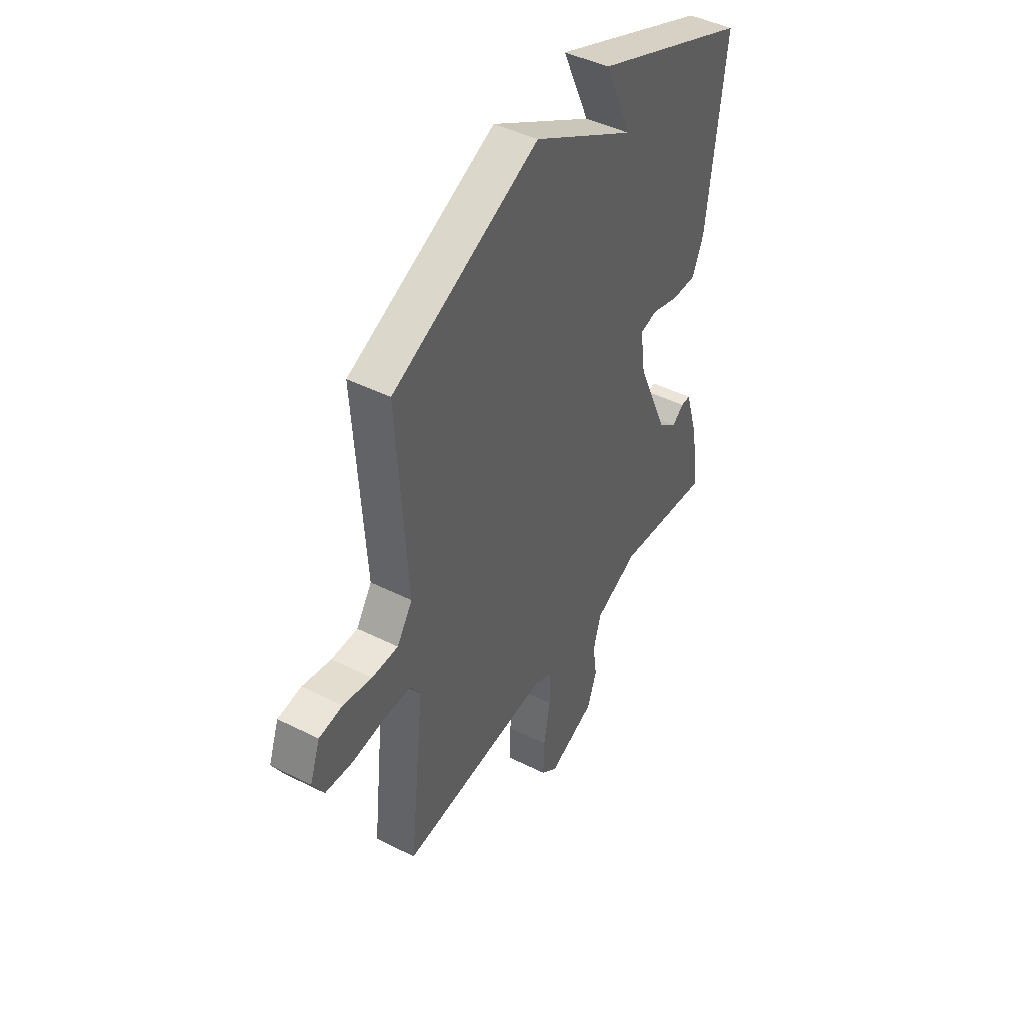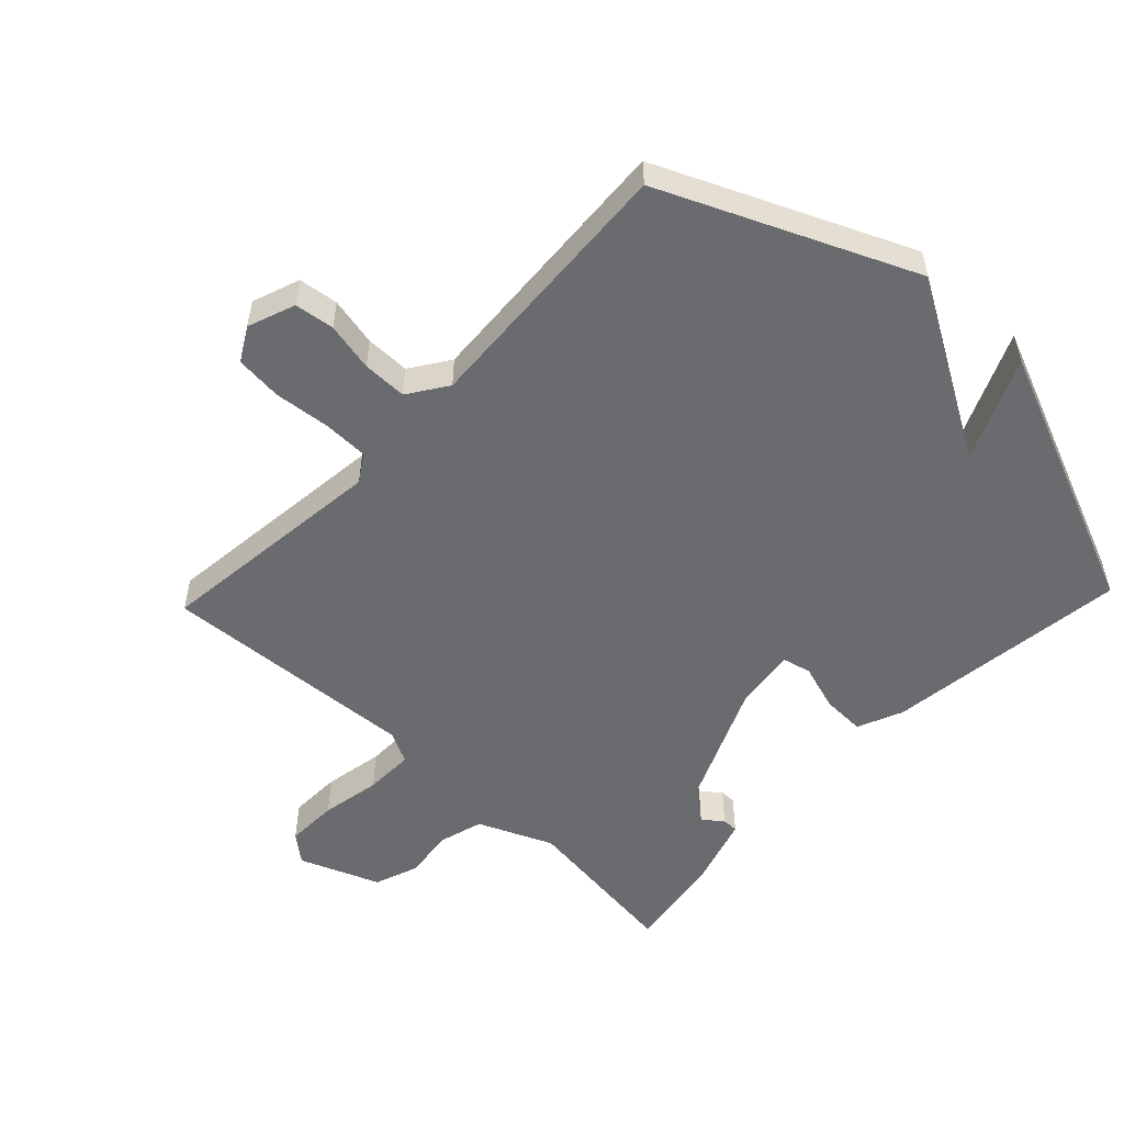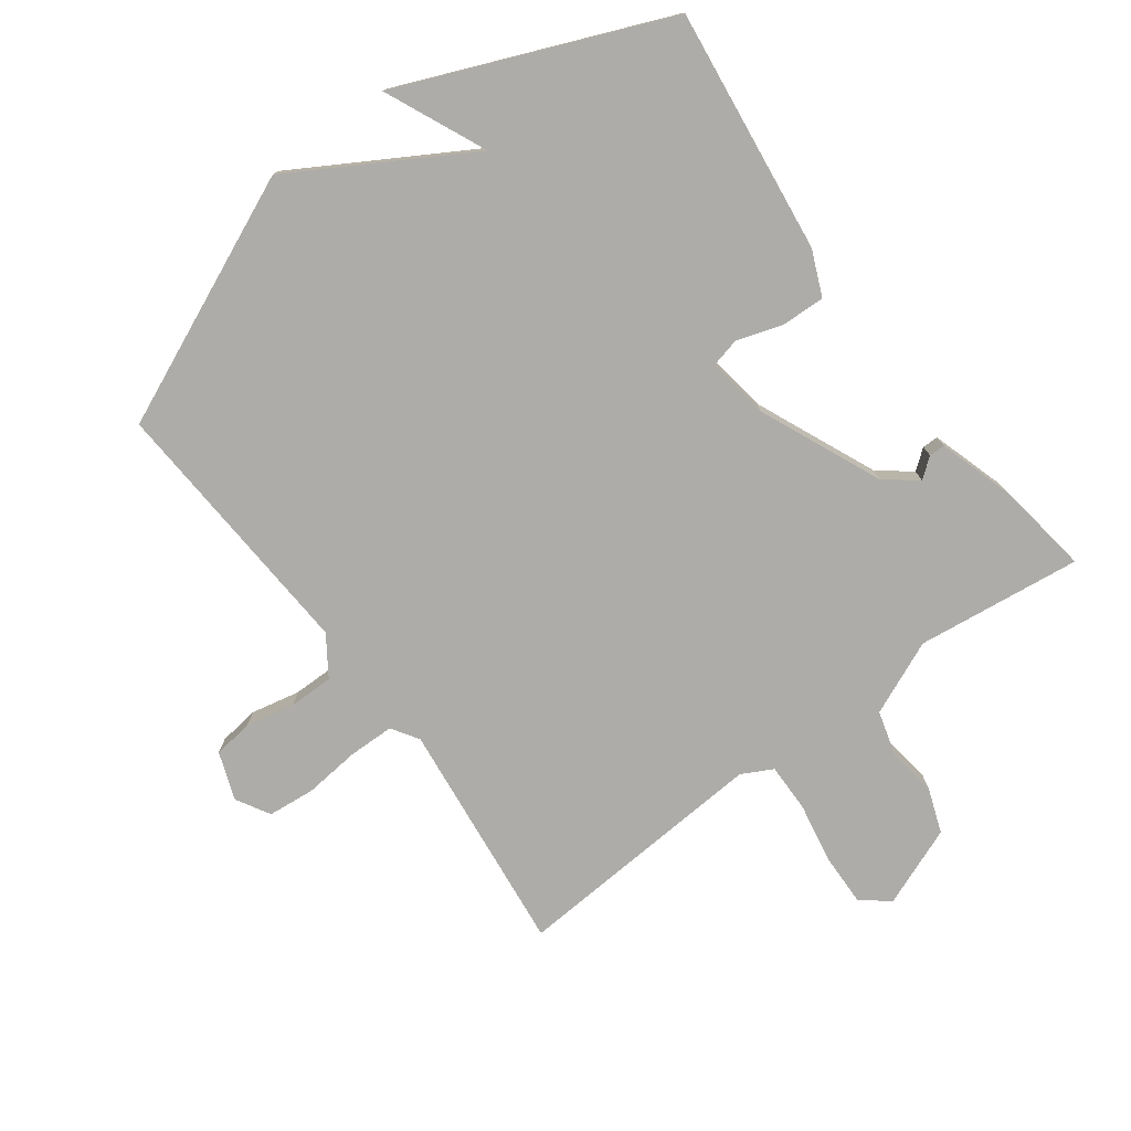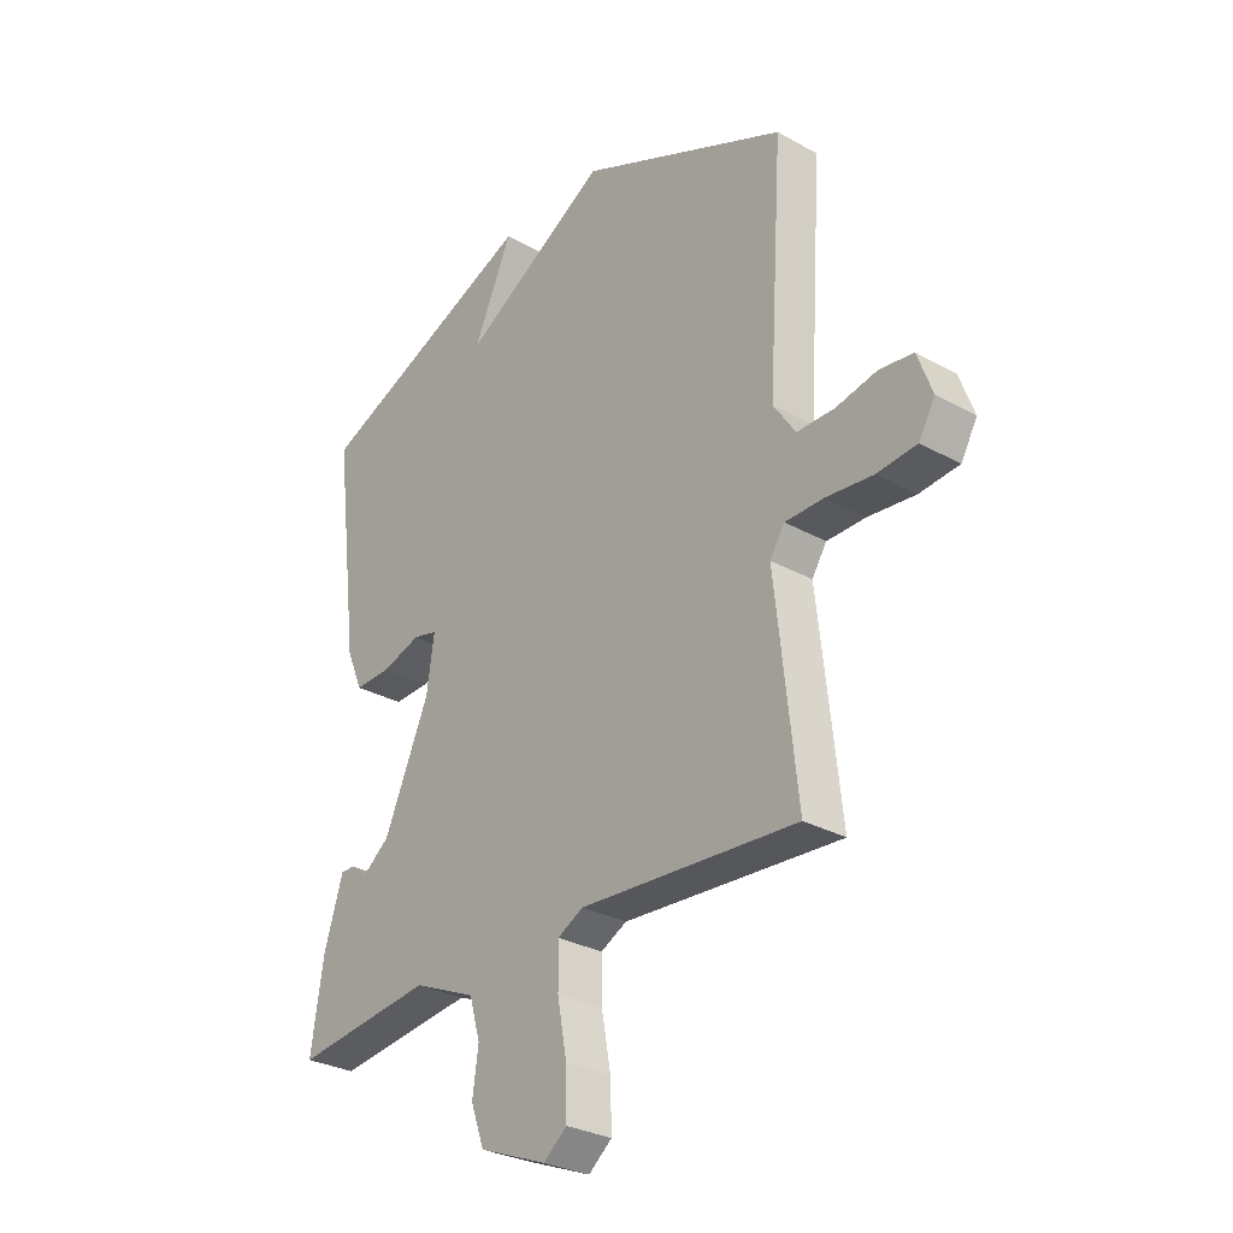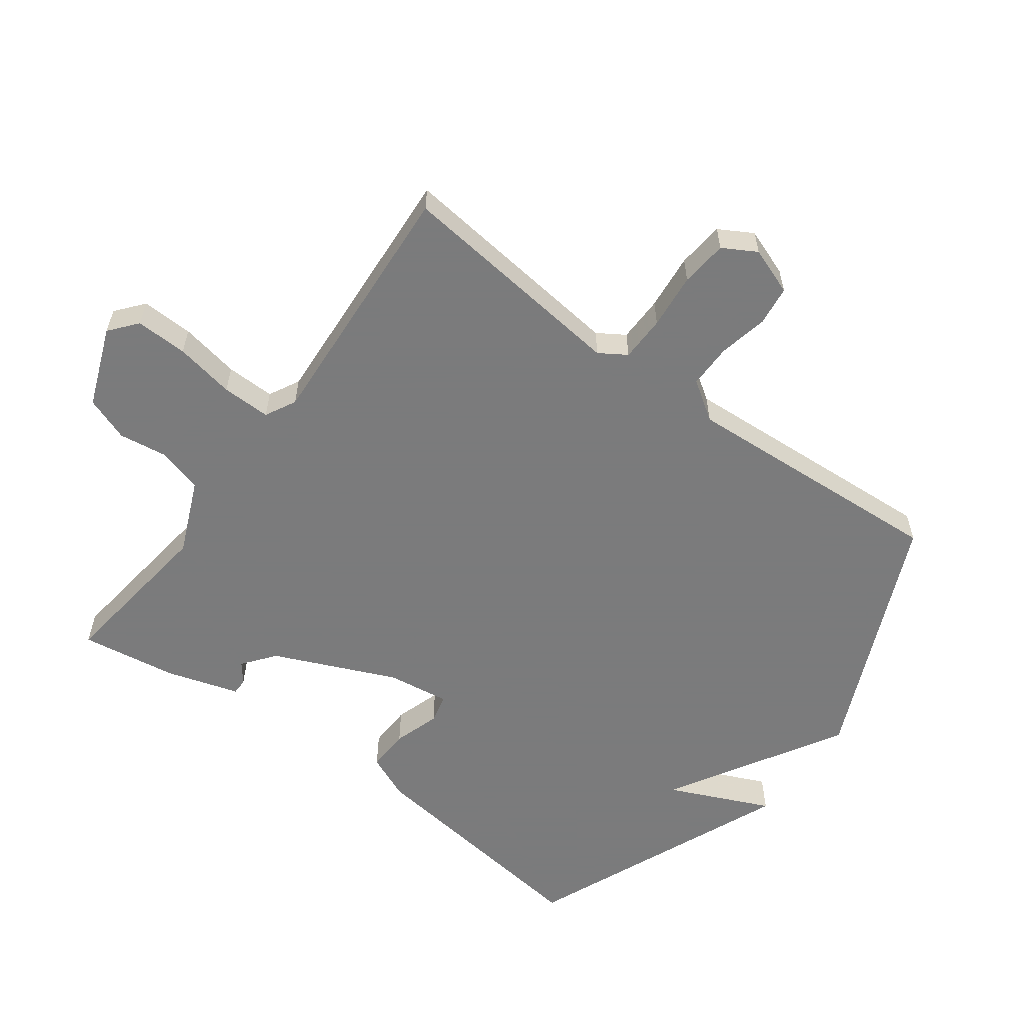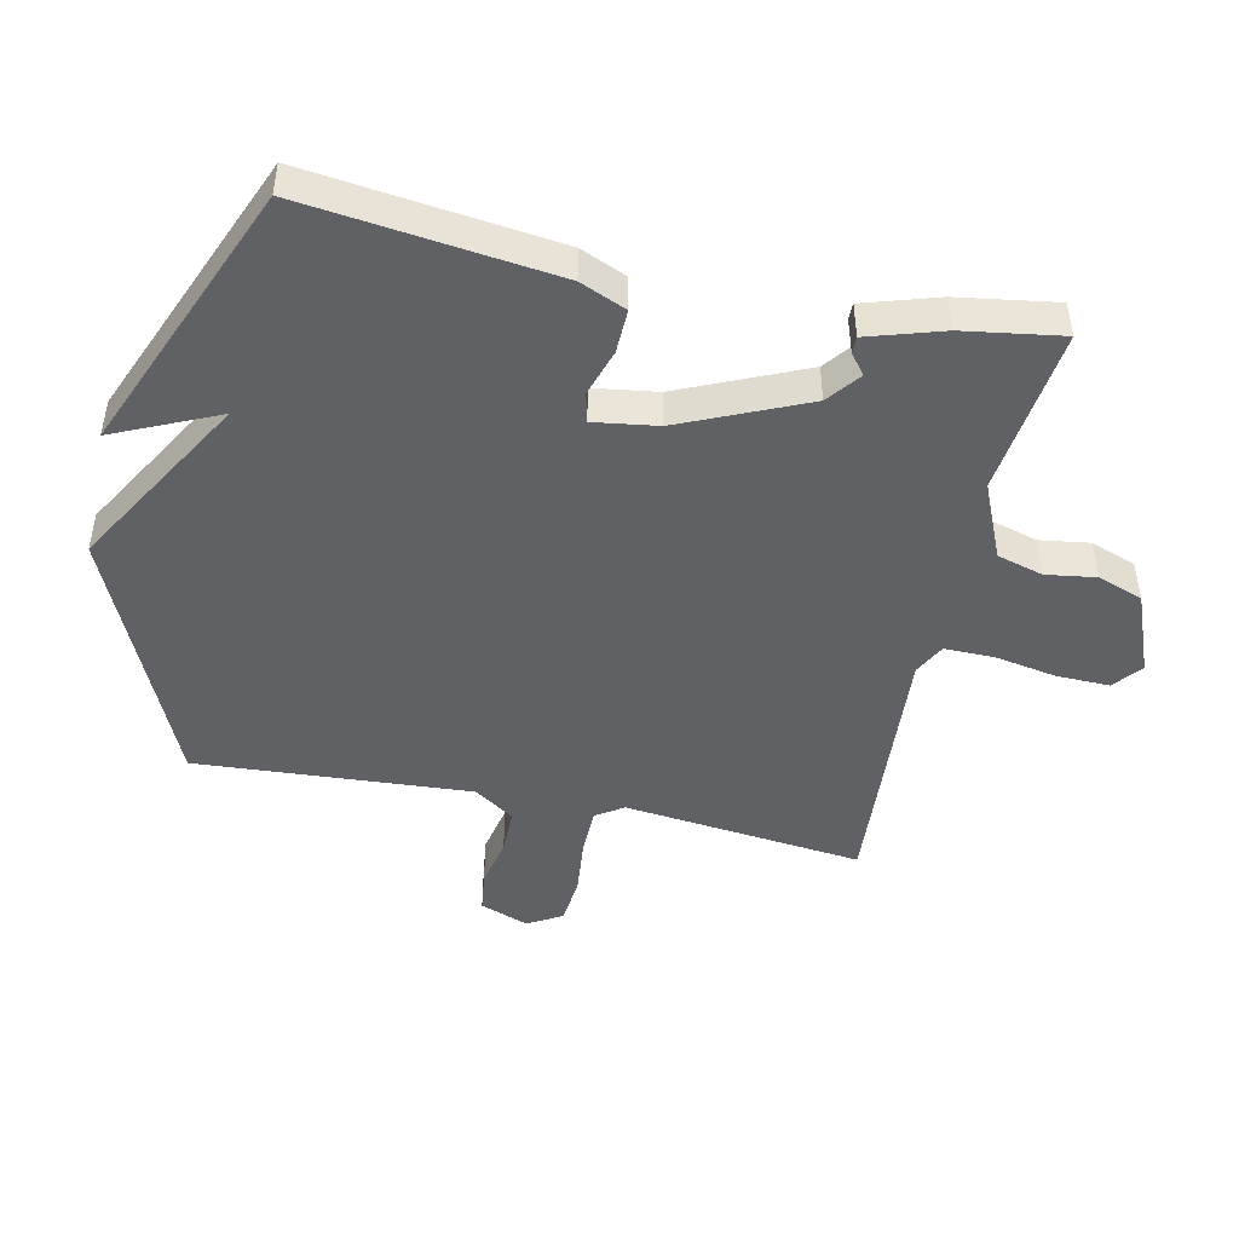
<metadata>
{"format":"obj","ext":"obj","renderer":"f3d","projection":"perspective","resolution":1024,"background":"white","views":[{"elev":45.0,"azim":-59.8,"up":"+Z"},{"elev":-53.4,"azim":-43.6,"up":"+Y"},{"elev":-76.8,"azim":36.5,"up":"+Y"},{"elev":-29.4,"azim":-129.5,"up":"+Z"},{"elev":-58.4,"azim":-126.6,"up":"+Y"},{"elev":-46.7,"azim":77.9,"up":"+Y"}]}
</metadata>
<code>
v -0.5 0.07 0.5
v -0.114 0.07 0.671
v 0.157 0.07 0.513
v 0.086 0.07 0.671
v 0.5 0.07 0.5
v 0.453 0.07 0.12
v 0.423 0.07 0.05
v 0.356 0.07 0.052
v 0.284 0.07 0.075
v 0.239 0.07 0.064
v 0.253 0.07 -0.033
v 0.336 0.07 -0.222
v 0.386 0.07 -0.261
v 0.417 0.07 -0.237
v 0.442 0.07 -0.237
v 0.477 0.07 -0.35
v 0.5 0.07 -0.5
v 0.244 0.07 -0.469
v 0.129 0.07 -0.519
v 0.109 0.07 -0.589
v 0.12 0.07 -0.665
v 0.095 0.07 -0.734
v -0.029 0.07 -0.783
v -0.072 0.07 -0.748
v -0.07 0.07 -0.667
v -0.053 0.07 -0.574
v -0.052 0.07 -0.498
v -0.1 0.07 -0.473
v -0.5 0.07 -0.5
v -0.46 0.07 -0.137
v -0.487 0.07 -0.095
v -0.558 0.07 -0.094
v -0.645 0.07 -0.103
v -0.718 0.07 -0.096
v -0.748 0.07 -0.044
v -0.721 0.07 0.03
v -0.659 0.07 0.038
v -0.583 0.07 0.022
v -0.514 0.07 0.022
v -0.473 0.07 0.083
v -0.5 0 0.5
v -0.114 0 0.671
v 0.157 0 0.513
v 0.086 0 0.671
v 0.5 0 0.5
v 0.453 0 0.12
v 0.423 0 0.05
v 0.356 0 0.052
v 0.284 0 0.075
v 0.239 0 0.064
v 0.253 0 -0.033
v 0.336 0 -0.222
v 0.386 0 -0.261
v 0.417 0 -0.237
v 0.442 0 -0.237
v 0.477 0 -0.35
v 0.5 0 -0.5
v 0.244 0 -0.469
v 0.129 0 -0.519
v 0.109 0 -0.589
v 0.12 0 -0.665
v 0.095 0 -0.734
v -0.029 0 -0.783
v -0.072 0 -0.748
v -0.07 0 -0.667
v -0.053 0 -0.574
v -0.052 0 -0.498
v -0.1 0 -0.473
v -0.5 0 -0.5
v -0.46 0 -0.137
v -0.487 0 -0.095
v -0.558 0 -0.094
v -0.645 0 -0.103
v -0.718 0 -0.096
v -0.748 0 -0.044
v -0.721 0 0.03
v -0.659 0 0.038
v -0.583 0 0.022
v -0.514 0 0.022
v -0.473 0 0.083
f 36 37 38
f 35 36 38
f 34 35 38
f 33 34 38
f 32 33 38
f 31 32 38 39
f 30 31 39 40
f 28 29 30
f 27 28 30 40
f 24 25 26
f 23 24 26
f 22 23 26
f 21 22 26
f 20 21 26
f 19 20 26 27
f 1 2 3
f 40 1 3
f 27 40 3
f 19 27 3
f 18 19 3
f 16 17 18
f 15 16 18
f 14 15 18
f 13 14 18
f 7 8 9
f 6 7 9
f 5 6 9
f 5 9 10
f 3 4 5
f 3 5 10
f 18 3 10 11
f 12 13 18
f 11 12 18
f 78 77 76
f 78 76 75
f 78 75 74
f 78 74 73
f 78 73 72
f 79 78 72 71
f 80 79 71 70
f 70 69 68
f 80 70 68 67
f 66 65 64
f 66 64 63
f 66 63 62
f 66 62 61
f 66 61 60
f 67 66 60 59
f 43 42 41
f 43 41 80
f 43 80 67
f 43 67 59
f 43 59 58
f 58 57 56
f 58 56 55
f 58 55 54
f 58 54 53
f 49 48 47
f 49 47 46
f 49 46 45
f 50 49 45
f 45 44 43
f 50 45 43
f 51 50 43 58
f 58 53 52
f 58 52 51
f 1 41 42 2
f 2 42 43 3
f 3 43 44 4
f 4 44 45 5
f 5 45 46 6
f 6 46 47 7
f 7 47 48 8
f 8 48 49 9
f 9 49 50 10
f 10 50 51 11
f 11 51 52 12
f 12 52 53 13
f 13 53 54 14
f 14 54 55 15
f 15 55 56 16
f 16 56 57 17
f 17 57 58 18
f 18 58 59 19
f 19 59 60 20
f 20 60 61 21
f 21 61 62 22
f 22 62 63 23
f 23 63 64 24
f 24 64 65 25
f 25 65 66 26
f 26 66 67 27
f 27 67 68 28
f 28 68 69 29
f 29 69 70 30
f 30 70 71 31
f 31 71 72 32
f 32 72 73 33
f 33 73 74 34
f 34 74 75 35
f 35 75 76 36
f 36 76 77 37
f 37 77 78 38
f 38 78 79 39
f 39 79 80 40
f 40 80 41 1

</code>
